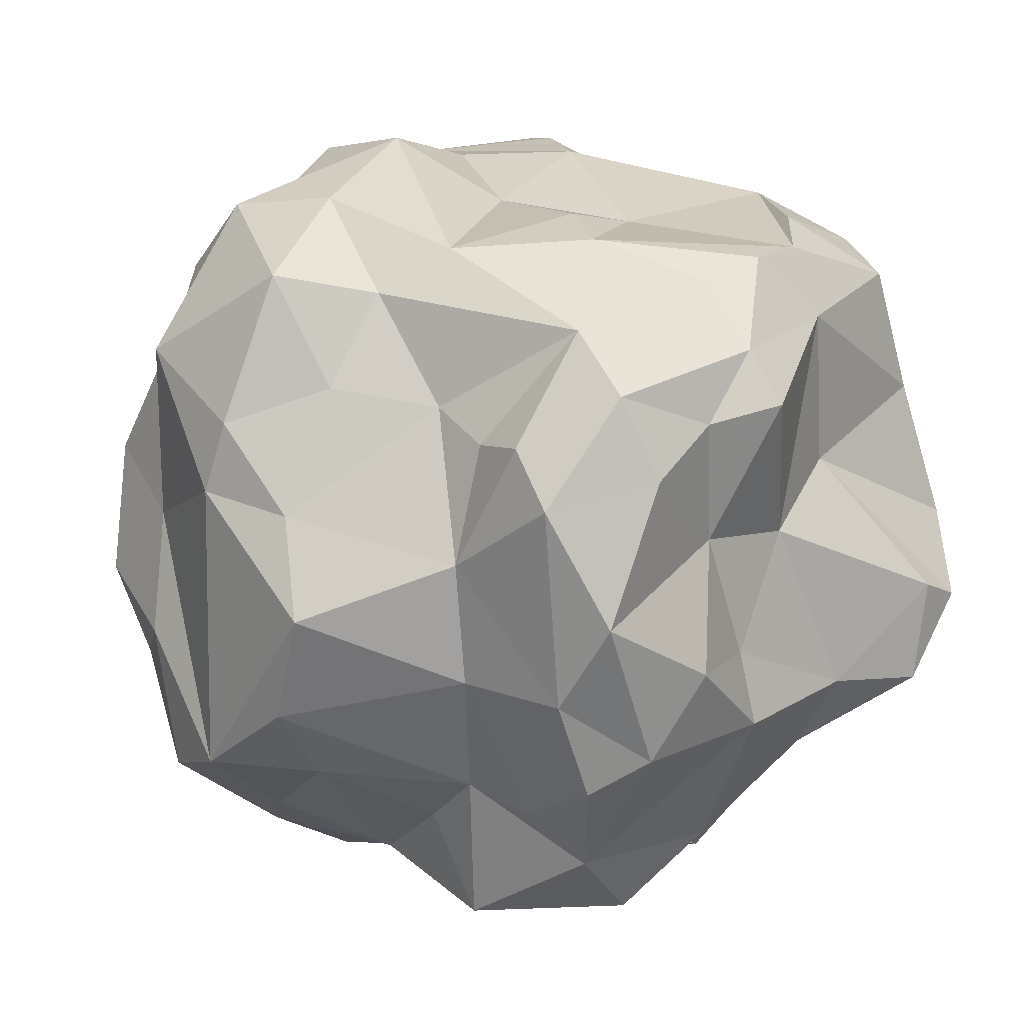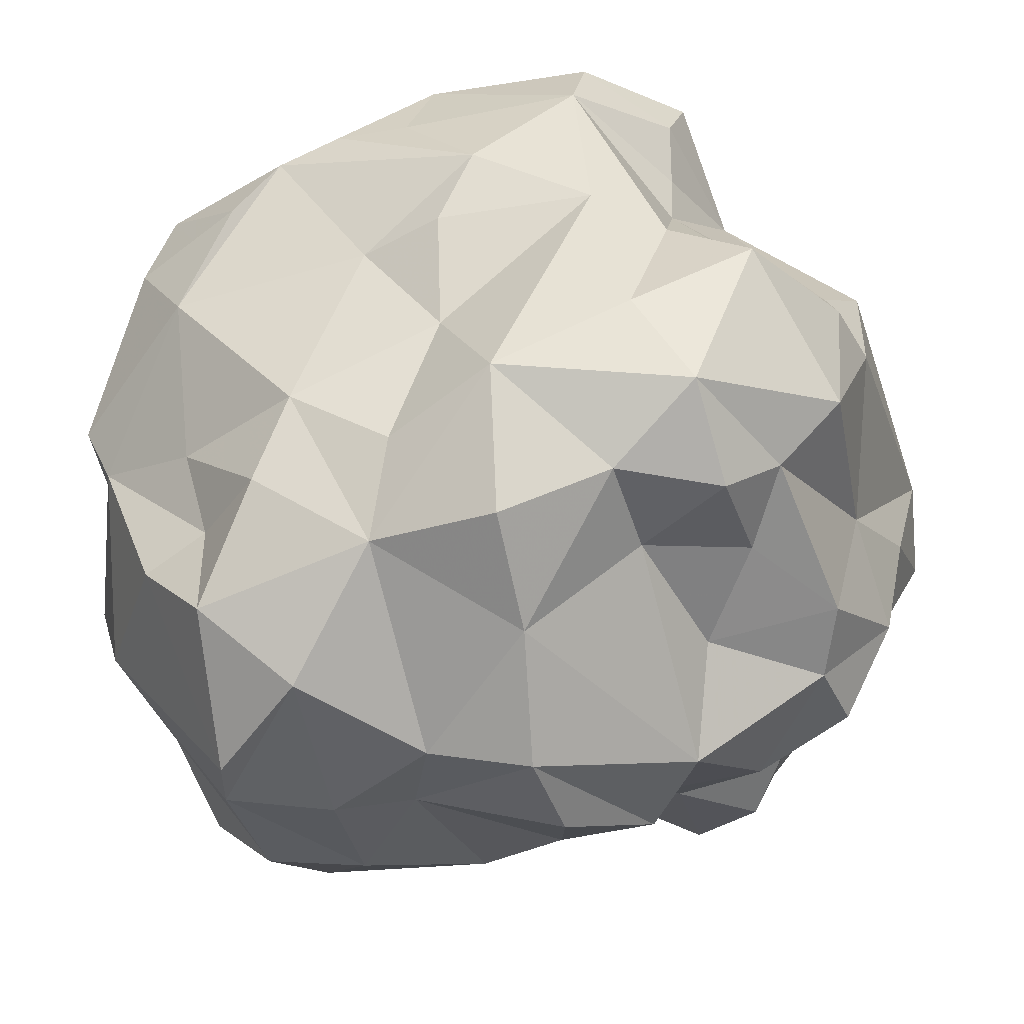
<metadata>
{"format":"obj","ext":"obj","renderer":"f3d","projection":"perspective","resolution":1024,"background":"white","views":[{"elev":30.1,"azim":142.2,"up":"+Z"},{"elev":-37.6,"azim":9.2,"up":"+Y"}]}
</metadata>
<code>
v 0.2693 0.1334 0.1999
v 0.1511 -0.2107 -0.2738
v 0.2357 0.223 -0.2378
v -0.2962 0.2085 -0.1681
v -0.2818 -0.2138 0.2019
v -0.1922 0.2226 0.2719
v 0.1671 -0.2461 0.1854
v -0.1897 -0.1589 -0.2078
v -0.2166 -0.2723 0.2639
v -0.05922 -0.2437 0.2983
v 0.06405 -0.3054 0.2323
v 0.1659 -0.2191 0.2228
v -0.2292 -0.3574 0.08859
v -0.03707 -0.3587 0.1383
v -0.1321 -0.3707 0.07763
v 0.05586 -0.3796 0.1351
v 0.2104 -0.2443 0.1036
v -0.2184 -0.3519 -0.03311
v -0.03086 -0.3172 -0.1291
v 0.1428 -0.3494 -0.02796
v 0.2404 -0.2707 -0.07958
v 0.07023 -0.214 -0.1856
v 0.1564 -0.243 -0.153
v -0.01981 0.334 0.2572
v 0.04896 0.3163 0.2526
v 0.1254 0.3411 0.2333
v 0.2234 0.3089 0.2236
v 0.2119 0.254 0.2567
v -0.148 0.2576 0.1271
v -0.05274 0.3061 0.1053
v 0.04774 0.3212 0.1397
v 0.2341 0.3425 0.04898
v -0.1926 0.359 -0.08425
v -0.2627 0.3364 -0.02676
v -0.09786 0.3498 -0.05507
v 0.02849 0.3718 -0.03807
v 0.2145 0.3603 -0.04125
v -0.07651 0.3248 -0.1273
v 0.04772 0.3286 -0.1774
v 0.126 0.3094 -0.2385
v 0.1814 0.3175 -0.1581
v -0.1635 -0.172 0.3094
v -0.03908 -0.1555 0.3274
v 0.05589 -0.2497 0.328
v 0.2447 -0.2011 0.2704
v -0.2427 -0.09247 0.2533
v 0.005034 -0.0337 0.3314
v 0.2852 0.000869 0.3456
v -0.2493 0.04954 0.3009
v -0.1985 0.1452 0.3218
v -0.06845 0.06574 0.3243
v 0.005374 0.07275 0.3544
v 0.1456 0.07477 0.3592
v 0.03788 0.1412 0.3617
v 0.2095 0.05362 0.3261
v -0.1556 0.1983 0.3213
v -0.1484 0.2429 0.2702
v -0.09682 0.2136 0.333
v -0.03254 0.2209 0.3297
v 0.1283 0.2332 0.3344
v 0.1355 0.2999 0.3005
v 0.2096 0.2014 0.237
v 0.3282 -0.2164 0.09651
v 0.3096 -0.2464 0.03613
v 0.327 -0.2498 -0.03129
v 0.3732 -0.1722 -0.003964
v 0.2621 -0.1934 -0.1669
v 0.348 -0.1049 0.2508
v 0.3554 0.0198 0.229
v 0.3526 -0.1066 0.07997
v 0.3922 -0.06979 -0.01848
v 0.375 -0.1136 -0.06954
v 0.2746 0.0696 0.2587
v 0.3748 0.1509 0.09454
v 0.4127 0.05423 -0.09103
v 0.3466 0.1357 -0.085
v 0.3862 0.1331 -0.009619
v 0.3365 0.04738 -0.1761
v 0.2093 0.1415 0.2487
v 0.2524 0.2214 0.1405
v 0.2478 0.2331 -0.08754
v 0.2531 0.1834 -0.1478
v 0.2257 -0.2253 -0.2284
v 0.1631 -0.2089 -0.2923
v 0.2448 -0.1556 -0.2743
v 0.06814 -0.1155 -0.257
v -0.01648 -0.1715 -0.2594
v -0.08139 -0.1472 -0.2645
v -0.1656 -0.2009 -0.2189
v 0.294 -0.02922 -0.2588
v 0.2099 -0.0304 -0.3301
v 0.14 -0.0275 -0.3332
v -0.01762 -0.06623 -0.3068
v -0.1105 -0.03652 -0.3015
v 0.205 0.06005 -0.2791
v 0.05426 0.09968 -0.3335
v 0.01024 0.04333 -0.36
v -0.09448 0.1682 -0.355
v -0.1862 0.08078 -0.3507
v 0.2498 0.2404 -0.2275
v -0.01057 0.2004 -0.2776
v -0.09764 0.2375 -0.1655
v -0.2785 -0.2912 -0.0619
v -0.3141 -0.2185 -0.01783
v -0.3466 -0.1949 0.09095
v -0.2794 -0.1999 0.2244
v -0.2513 -0.02322 -0.2004
v -0.3715 -0.06394 -0.05036
v -0.336 -0.05871 0.1967
v -0.3586 -0.02563 0.05288
v -0.3359 0.0829 -0.1493
v -0.3333 0.08828 -0.06515
v -0.3522 0.1101 0.1462
v -0.2984 0.1262 0.2643
v -0.2912 0.1754 -0.1926
v -0.2766 0.2852 -0.1551
v -0.2181 0.2345 -0.1909
v -0.355 0.2358 -0.07089
v -0.2888 0.227 0.1472
v -0.2739 0.1968 0.2604
v -0.2207 -0.1766 0.2465
v -0.1376 -0.335 0.225
v 0.1529 -0.2021 0.3117
v 0.259 -0.1986 0.1765
v -0.2187 -0.3629 0.1463
v 0.1915 -0.3308 0.04279
v 0.2916 -0.1603 0.2403
v -0.1306 -0.3566 -0.04734
v -0.06393 -0.3504 0.05122
v 0.07108 -0.389 0.046
v 0.151 -0.2759 -0.08818
v -0.3148 -0.1602 -0.1173
v -0.2356 -0.247 -0.1662
v -0.1935 -0.2936 -0.1627
v 0.0495 -0.3242 -0.08468
v -0.122 -0.2392 -0.2113
v 0.3216 -0.09419 -0.2189
v -0.01309 0.2964 0.2979
v 0.2013 0.3706 0.1287
v 0.26 0.2438 0.03322
v -0.2208 0.3421 0.00166
v -0.2974 0.2762 0.02714
v 0.02624 0.3459 0.02471
v 0.1037 0.3854 0.05285
v 0.1636 0.3846 -0.01418
v 0.2223 0.2801 -0.1037
v 0.03173 0.2445 -0.244
v 0.1435 0.205 -0.2903
v -0.1294 -0.09728 0.327
v 0.05821 -0.1283 0.3777
v 0.2298 -0.1433 0.3495
v 0.1789 -0.06513 0.3689
v 0.4074 -0.01582 -0.1341
v 0.1674 -0.1436 -0.3414
v -0.2227 -0.1111 -0.1923
v -0.3782 -0.1085 0.04766
v -0.3294 -0.01997 -0.1108
v 0.3436 0.09457 0.164
v 0.3765 0.01607 0.1659
v 0.2562 0.1145 -0.2243
v -0.269 0.06437 -0.2632
v -0.3609 -0.005538 0.1969
v -0.3195 0.1032 0.03313
v -0.2378 0.1688 -0.2665
v 0.3369 0.1038 0.1623
v 0.3461 0.09911 0.1584
v 0.376 0.05478 0.1454
v 0.3892 0.02951 0.07542
v 0.3901 -0.00625 -0.02672
v 0.399 -0.02863 -0.04256
v 0.3978 -0.05002 -0.06083
v 0.3893 -0.07022 -0.09817
v 0.3445 -0.1025 -0.1547
v 0.3007 -0.1291 -0.2007
v 0.2534 -0.1743 -0.2211
v 0.2317 -0.2034 -0.2428
v 0.1855 -0.2147 -0.2695
v 0.1624 -0.2126 -0.2769
v 0.1592 -0.2288 -0.2109
v 0.1692 -0.2397 -0.1669
v 0.1686 -0.2373 -0.1546
v 0.1781 -0.2502 -0.134
v 0.2012 -0.273 -0.08336
v 0.2095 -0.3087 -0.002248
v 0.216 -0.3133 0.04141
v 0.1966 -0.3073 0.05931
v 0.1741 -0.255 0.165
v 0.1704 -0.2385 0.1916
v 0.1733 -0.2233 0.203
v 0.1903 -0.2137 0.2107
v 0.2484 -0.2005 0.246
v 0.2559 -0.1914 0.2633
v 0.2635 -0.1525 0.29
v 0.2989 -0.1208 0.2919
v 0.3174 -0.05338 0.297
v 0.3293 0.01277 0.2723
v 0.3154 0.04445 0.2437
v 0.3013 0.07925 0.2221
v 0.2799 0.1169 0.2042
v 0.302 0.1524 0.1533
v 0.3124 0.1868 0.118
v 0.3018 0.21 0.05556
v 0.3047 0.2046 0.01805
v 0.2493 0.232 -0.08672
v 0.2485 0.2324 -0.08752
v 0.2479 0.2324 -0.08829
v 0.2499 0.2377 -0.2237
v 0.2499 0.2375 -0.2275
v 0.2485 0.2353 -0.229
v 0.2209 0.2308 -0.2446
v 0.1331 0.2669 -0.2596
v 0.07412 0.2737 -0.2415
v 0.03562 0.265 -0.2278
v 0.004135 0.2649 -0.2143
v -0.09264 0.2582 -0.1564
v -0.2146 0.2368 -0.1893
v -0.2201 0.2362 -0.1897
v -0.2867 0.209 -0.1811
v -0.3036 0.1872 -0.1689
v -0.332 0.09089 -0.1531
v -0.3343 0.08423 -0.1512
v -0.3346 0.08255 -0.1515
v -0.3339 0.0805 -0.1505
v -0.2893 -0.02164 -0.1568
v -0.2236 -0.1082 -0.1925
v -0.2199 -0.1118 -0.1937
v -0.1916 -0.16 -0.2068
v -0.234 -0.1823 -0.1723
v -0.2699 -0.2095 -0.145
v -0.2951 -0.2315 -0.08715
v -0.3142 -0.207 -0.03742
v -0.3214 -0.2059 -0.01034
v -0.3352 -0.2032 0.05282
v -0.3386 -0.2059 0.09079
v -0.3317 -0.2145 0.09739
v -0.2868 -0.1994 0.2097
v -0.2898 -0.1739 0.2193
v -0.2872 -0.1086 0.2178
v -0.3048 -0.07001 0.2156
v -0.3003 -0.01415 0.2396
v -0.3021 0.02349 0.2517
v -0.2822 0.101 0.2764
v -0.2426 0.1368 0.2964
v -0.2295 0.1664 0.2965
v -0.2432 0.1972 0.2762
v -0.3242 0.2067 -0.1295
v -0.3515 0.2082 -0.08505
v -0.3444 0.1641 -0.0681
v -0.3266 0.1234 -0.04789
v -0.3295 0.09231 -0.03849
v -0.3462 0.01732 -0.00976
v -0.3645 -0.04314 0.005677
v -0.3673 -0.06246 0.05056
v -0.3567 -0.0831 0.1237
v -0.3416 -0.1311 0.1405
v -0.2918 -0.199 0.1997
v -0.3138 0.2617 -0.1151
v -0.2905 0.306 -0.04009
v -0.2702 0.3234 -0.01511
v -0.1842 0.2621 0.1029
v -0.1826 0.25 0.1321
v -0.204 0.2366 0.2214
v -0.1985 0.2245 0.2662
v 0.1643 0.1561 -0.2865
v 0.1013 0.08731 -0.3165
v 0.03112 0.07006 -0.3474
v -0.01471 0.07308 -0.3588
v -0.04023 0.05295 -0.3576
v -0.08367 -0.0188 -0.3145
v -0.1006 -0.03967 -0.3021
v -0.1047 -0.05837 -0.2942
v -0.1272 -0.1138 -0.2472
v -0.1421 -0.1317 -0.2334
v 0.2345 0.1882 0.1855
v 0.2369 0.2142 0.1755
v 0.2383 0.2328 0.1812
v 0.2332 0.2794 0.1956
v 0.2251 0.3142 0.196
v 0.2084 0.3508 0.1592
v 0.1927 0.3673 0.1406
v 0.1857 0.3656 0.1299
v 0.09341 0.3736 0.06889
v 0.07481 0.3707 0.04235
v 0.02683 0.3527 0.008396
v -0.0683 0.355 -0.05109
v -0.09312 0.3443 -0.07109
v -0.1585 0.3489 -0.0969
v -0.256 0.2893 -0.1523
v -0.2699 0.2794 -0.1592
v -0.2812 0.2507 -0.1669
v 0.2171 0.156 0.2291
v 0.2094 0.1677 0.2436
v 0.1731 0.2157 0.2807
v 0.1562 0.2401 0.3086
v 0.1303 0.2513 0.3252
v 0.06861 0.2599 0.319
v -0.02352 0.2559 0.3149
v -0.05936 0.2506 0.3173
v -0.1169 0.225 0.3085
v -0.1508 0.2279 0.2873
v 0.154 -0.2292 0.224
v 0.1397 -0.2174 0.2999
v 0.1324 -0.2122 0.3151
v 0.05787 -0.146 0.3705
v 0.05149 -0.1349 0.3732
v 0.04732 -0.1313 0.3721
v 0.03977 -0.09548 0.3617
v 0.02645 -0.01718 0.3357
v 0.00516 0.005828 0.3399
v -0.02734 0.06964 0.341
v -0.03297 0.09091 0.3368
v -0.1088 0.1845 0.3311
v -0.1428 0.2017 0.3238
v -0.1535 0.2116 0.3061
v 0.06455 -0.3055 0.2316
v 0.06403 -0.3056 0.2321
v 0.0636 -0.3057 0.2319
v -0.04823 -0.3008 0.2189
v -0.1068 -0.2991 0.2538
v -0.1882 -0.2948 0.25
v -0.2175 -0.3095 0.2156
v -0.2649 -0.2388 0.2058
v 0.1048 -0.2256 -0.1725
v 0.06055 -0.2655 -0.1385
v 0.004931 -0.3203 -0.1093
v -0.04626 -0.3327 -0.04514
v -0.103 -0.354 -0.006541
v -0.1314 -0.3641 0.01899
v -0.1837 -0.3636 0.08345
v -0.1992 -0.3501 0.1333
v -0.2214 -0.3615 0.1319
v -0.2395 -0.3356 0.1373
v 0.1462 -0.2098 -0.2728
v 0.0695 -0.1795 -0.2107
v 0.02822 -0.1934 -0.2214
v -0.07311 -0.2078 -0.2336
v -0.106 -0.2029 -0.2323
v -0.1355 -0.1817 -0.2352
v 0.1558 -0.2093 -0.2838
v 0.1592 -0.205 -0.2908
v 0.1638 -0.1981 -0.3004
v 0.1894 -0.147 -0.3223
v 0.2091 -0.03251 -0.3303
v 0.2094 -0.03039 -0.3301
v 0.2098 -0.02942 -0.3296
v 0.2348 0.03021 -0.2723
v 0.2238 0.07997 -0.2591
v 0.2389 0.1967 -0.24
f 153 172 173
f 339 2 333
f 74 167 168
f 1 165 200
f 75 170 171
f 28 62 275
f 225 226 155
f 207 206 82
f 90 346 347
f 168 169 75
f 156 253 252
f 289 290 116
f 164 101 98
f 86 154 341
f 244 245 120
f 67 21 182
f 67 174 173
f 179 180 23
f 166 167 74
f 325 324 135
f 169 170 75
f 131 135 23
f 171 172 153
f 64 185 184
f 159 167 166
f 173 174 137
f 346 345 95
f 85 137 174
f 338 8 273
f 175 176 85
f 204 203 77
f 76 82 206
f 260 261 29
f 195 196 48
f 67 181 180
f 319 320 122
f 85 176 177
f 141 34 29
f 25 24 138
f 200 201 80
f 177 178 84
f 290 4 257
f 6 314 300
f 274 1 200
f 108 112 157
f 36 144 145
f 339 84 178
f 342 341 154
f 42 10 149
f 92 344 343
f 257 4 246
f 2 178 179
f 343 342 154
f 177 176 83
f 67 83 176
f 175 174 67
f 146 81 41
f 173 172 72
f 70 169 168
f 72 172 171
f 145 32 37
f 339 340 84
f 43 47 149
f 171 170 71
f 305 304 150
f 264 3 348
f 348 3 209
f 70 71 170
f 81 146 140
f 168 167 159
f 140 203 204
f 76 205 204
f 329 328 15
f 166 165 158
f 197 198 73
f 199 158 165
f 310 311 51
f 340 341 84
f 276 275 80
f 85 84 341
f 297 296 138
f 85 342 343
f 111 112 248
f 26 27 279
f 343 344 91
f 344 345 91
f 348 347 95
f 90 91 345
f 300 299 57
f 347 346 95
f 92 95 345
f 53 54 52
f 205 206 81
f 160 208 207
f 204 205 81
f 308 309 47
f 77 203 202
f 164 102 101
f 202 201 74
f 80 201 202
f 195 194 68
f 202 203 140
f 100 81 206
f 103 104 231
f 207 208 100
f 136 89 338
f 101 102 147
f 208 209 100
f 210 100 209
f 246 247 118
f 247 248 118
f 64 21 65
f 142 118 248
f 294 295 60
f 142 249 250
f 48 196 197
f 113 162 114
f 250 251 163
f 293 294 60
f 163 251 252
f 252 253 110
f 109 110 253
f 53 308 307
f 61 295 294
f 20 135 131
f 150 152 53
f 254 255 109
f 256 5 236
f 105 235 5
f 256 255 105
f 254 253 156
f 156 105 255
f 113 114 120
f 252 251 108
f 53 55 60
f 108 251 250
f 277 278 27
f 22 136 336
f 250 249 112
f 249 248 112
f 32 278 277
f 31 26 280
f 69 159 158
f 246 4 219
f 237 238 109
f 238 239 109
f 214 213 147
f 239 240 109
f 107 94 271
f 162 109 240
f 162 241 242
f 234 235 105
f 31 25 26
f 242 243 114
f 188 189 12
f 154 86 92
f 120 114 243
f 120 245 6
f 323 324 22
f 314 6 245
f 56 245 244
f 265 266 96
f 244 243 50
f 49 50 243
f 242 241 49
f 241 240 49
f 9 121 106
f 46 49 240
f 46 239 238
f 121 238 237
f 40 100 210
f 237 236 106
f 322 106 236
f 119 120 263
f 262 261 119
f 269 270 94
f 142 119 261
f 265 264 95
f 337 336 136
f 260 259 142
f 142 259 258
f 140 146 37
f 258 257 118
f 116 257 258
f 127 68 194
f 258 259 34
f 29 34 259
f 30 143 35
f 57 29 261
f 262 263 57
f 57 263 6
f 113 110 162
f 4 290 218
f 122 330 329
f 217 218 290
f 11 302 303
f 188 7 187
f 288 287 38
f 13 234 233
f 287 286 38
f 38 286 285
f 211 210 148
f 43 306 307
f 10 9 320
f 285 284 36
f 87 88 93
f 36 284 283
f 128 328 329
f 283 282 144
f 144 282 281
f 327 326 129
f 32 140 37
f 281 280 139
f 54 311 310
f 33 34 141
f 280 279 139
f 32 139 279
f 221 222 111
f 277 276 80
f 275 274 80
f 1 274 291
f 151 194 195
f 89 136 134
f 28 276 277
f 278 279 27
f 42 9 10
f 281 282 31
f 57 24 30
f 31 282 283
f 130 135 20
f 66 65 72
f 283 284 143
f 143 284 285
f 285 286 35
f 33 35 286
f 33 287 288
f 288 289 116
f 24 25 31
f 103 18 104
f 211 212 40
f 39 40 212
f 298 299 58
f 268 267 97
f 39 213 214
f 214 215 38
f 215 216 38
f 115 219 4
f 181 182 23
f 123 12 45
f 115 218 217
f 151 48 152
f 159 69 68
f 217 216 117
f 102 117 216
f 66 64 65
f 147 102 215
f 123 151 150
f 213 212 147
f 148 147 212
f 119 113 120
f 264 148 210
f 54 53 60
f 58 313 312
f 312 311 54
f 310 309 52
f 273 8 226
f 40 41 100
f 53 52 309
f 220 221 111
f 307 306 150
f 57 299 298
f 131 183 184
f 143 30 31
f 306 305 150
f 68 69 196
f 123 150 304
f 303 302 123
f 123 302 301
f 188 12 301
f 315 7 301
f 197 196 69
f 334 333 22
f 301 302 11
f 303 304 44
f 158 198 197
f 73 79 55
f 10 44 304
f 164 221 220
f 134 133 89
f 10 305 306
f 12 190 191
f 307 308 47
f 68 127 70
f 51 47 309
f 51 311 312
f 19 134 136
f 312 313 56
f 313 314 56
f 189 190 12
f 230 231 132
f 191 192 45
f 199 198 158
f 220 219 115
f 151 45 192
f 193 194 151
f 79 73 198
f 79 199 1
f 193 192 127
f 127 192 191
f 191 190 124
f 76 77 75
f 17 124 190
f 291 292 79
f 85 91 90
f 60 79 292
f 295 296 60
f 184 185 126
f 59 60 296
f 59 297 298
f 11 44 10
f 298 297 138
f 183 182 21
f 228 227 89
f 61 138 296
f 28 294 293
f 327 328 128
f 31 30 24
f 293 292 62
f 49 46 149
f 322 5 332
f 332 331 125
f 115 117 164
f 122 125 331
f 129 15 328
f 103 230 229
f 135 129 326
f 232 231 104
f 89 133 229
f 14 129 16
f 23 135 324
f 179 23 323
f 333 2 323
f 88 87 336
f 49 149 51
f 22 324 325
f 325 326 19
f 25 61 26
f 19 326 327
f 329 330 13
f 330 331 13
f 332 5 235
f 180 181 23
f 131 23 182
f 321 322 125
f 316 315 11
f 185 186 126
f 128 18 134
f 186 187 126
f 135 130 129
f 96 147 148
f 315 126 187
f 64 17 186
f 184 183 21
f 16 126 315
f 16 316 317
f 317 318 14
f 14 318 319
f 39 38 36
f 122 320 321
f 121 42 46
f 9 106 322
f 321 320 9
f 319 318 10
f 10 318 317
f 317 316 11
f 102 164 117
f 148 264 265
f 98 96 266
f 98 267 268
f 99 268 269
f 270 271 94
f 273 272 88
f 272 271 88
f 93 88 271
f 30 29 57
f 93 270 269
f 81 100 41
f 269 268 97
f 267 266 97
f 95 97 266
f 225 224 107
f 224 223 107
f 161 107 223
f 164 161 222
f 222 223 111
f 157 111 223
f 157 224 225
f 227 155 226
f 155 227 228
f 228 229 132
f 229 230 132
f 156 132 231
f 156 232 233
f 233 234 105
f 233 232 104
f 89 227 8
f 335 334 22
f 86 334 335
f 335 336 87
f 337 338 88
f 66 63 64
f 153 137 90
f 14 15 129
f 126 20 131
f 15 14 122
f 130 20 16
f 144 139 145
f 57 138 24
f 34 33 116
f 163 119 142
f 33 141 35
f 75 77 74
f 76 75 78
f 94 107 99
f 110 109 162
f 9 42 121
f 149 10 43
f 98 101 147
f 42 149 46
f 16 129 130
f 124 17 63
f 13 104 18
f 18 128 13
f 134 18 103
f 128 134 19
f 127 124 63
f 20 126 16
f 63 66 70
f 56 49 51
f 64 63 17
f 137 85 90
f 53 152 55
f 30 141 29
f 107 161 99
f 141 30 35
f 70 66 71
f 82 76 160
f 159 68 70
f 70 127 63
f 132 156 108
f 47 51 149
f 56 50 49
f 48 73 55
f 26 61 27
f 76 78 160
f 110 113 163
f 78 75 153
f 37 146 41
f 78 153 90
f 96 98 147
f 99 161 164
f 157 112 111
f 108 157 132
f 54 59 58
f 59 54 60
f 119 163 113
f 86 87 93
f 123 45 151
f 134 103 133
f 65 21 67
f 19 136 22
f 65 67 72
f 66 72 71
f 138 61 25
f 61 28 27
f 139 32 145
f 32 80 140
f 145 37 41
f 36 145 41
f 39 36 41
f 39 41 40
f 151 152 150
f 152 48 55
f 98 99 164
f 92 86 97
f 86 93 97
f 155 132 157
f 78 90 160
f 95 92 97
f 60 55 79
f 173 137 153
f 168 75 74
f 171 153 75
f 275 276 28
f 347 160 90
f 252 108 156
f 341 340 86
f 83 180 179
f 177 179 178
f 177 83 179
f 182 181 67
f 173 72 67
f 74 201 166
f 166 200 165
f 166 201 200
f 184 21 64
f 166 158 159
f 174 175 85
f 273 88 338
f 206 205 76
f 209 208 348
f 348 160 347
f 348 208 160
f 180 83 67
f 177 84 85
f 257 116 290
f 200 80 274
f 178 2 339
f 226 225 273
f 273 107 272
f 273 225 107
f 343 154 92
f 246 118 257
f 176 175 67
f 168 159 70
f 171 71 72
f 348 95 264
f 170 169 70
f 204 81 140
f 204 77 76
f 165 1 199
f 341 342 85
f 343 91 85
f 248 247 111
f 279 280 26
f 345 346 90
f 345 344 92
f 333 340 339
f 333 86 340
f 333 334 86
f 207 82 160
f 202 74 77
f 202 140 80
f 206 207 100
f 231 230 103
f 338 337 136
f 209 3 210
f 248 249 142
f 250 163 142
f 197 73 48
f 252 110 163
f 253 254 109
f 307 150 53
f 294 28 61
f 236 237 256
f 237 109 255
f 256 237 255
f 5 256 105
f 255 254 156
f 250 112 108
f 336 335 22
f 277 80 32
f 280 281 31
f 219 220 246
f 220 111 247
f 246 220 247
f 271 272 107
f 240 241 162
f 242 114 162
f 243 244 120
f 6 263 120
f 245 56 314
f 244 50 56
f 243 242 49
f 240 239 46
f 238 121 46
f 237 106 121
f 210 211 40
f 236 5 322
f 263 262 119
f 261 260 142
f 258 118 142
f 258 34 116
f 194 193 127
f 259 260 29
f 261 262 57
f 6 300 57
f 329 15 122
f 290 289 217
f 38 216 288
f 288 217 289
f 288 216 217
f 303 44 11
f 233 104 13
f 285 36 38
f 307 47 43
f 320 319 10
f 283 144 36
f 329 13 128
f 281 139 144
f 310 52 54
f 279 278 32
f 62 274 275
f 292 291 274
f 62 292 274
f 195 48 151
f 277 27 28
f 283 143 31
f 285 35 143
f 286 287 33
f 288 116 33
f 212 213 39
f 214 38 39
f 4 218 115
f 217 117 115
f 216 215 102
f 215 214 147
f 212 211 148
f 210 3 264
f 58 314 313
f 299 300 314
f 58 299 314
f 312 54 58
f 309 308 53
f 298 138 57
f 184 126 131
f 196 195 68
f 304 303 123
f 301 12 123
f 301 7 188
f 301 11 315
f 197 69 158
f 304 305 10
f 220 115 164
f 306 43 10
f 191 45 12
f 309 310 51
f 312 56 51
f 192 193 151
f 198 199 79
f 1 291 79
f 191 124 127
f 190 189 17
f 187 189 188
f 187 17 189
f 187 186 17
f 292 293 60
f 296 297 59
f 298 58 59
f 296 295 61
f 293 62 28
f 332 125 322
f 331 330 122
f 328 327 129
f 229 133 103
f 326 325 135
f 229 228 89
f 324 323 23
f 323 2 179
f 323 22 333
f 336 337 88
f 325 19 22
f 327 128 19
f 235 331 332
f 234 13 331
f 235 234 331
f 182 183 131
f 187 7 315
f 186 185 64
f 315 316 16
f 317 14 16
f 319 122 14
f 321 125 122
f 322 321 9
f 317 11 10
f 265 96 148
f 266 267 98
f 268 99 98
f 269 94 99
f 271 270 93
f 269 97 93
f 266 265 95
f 223 222 161
f 222 221 164
f 223 224 157
f 225 155 157
f 226 8 227
f 228 132 155
f 231 232 156
f 233 105 156
f 8 338 89
f 335 87 86

</code>
